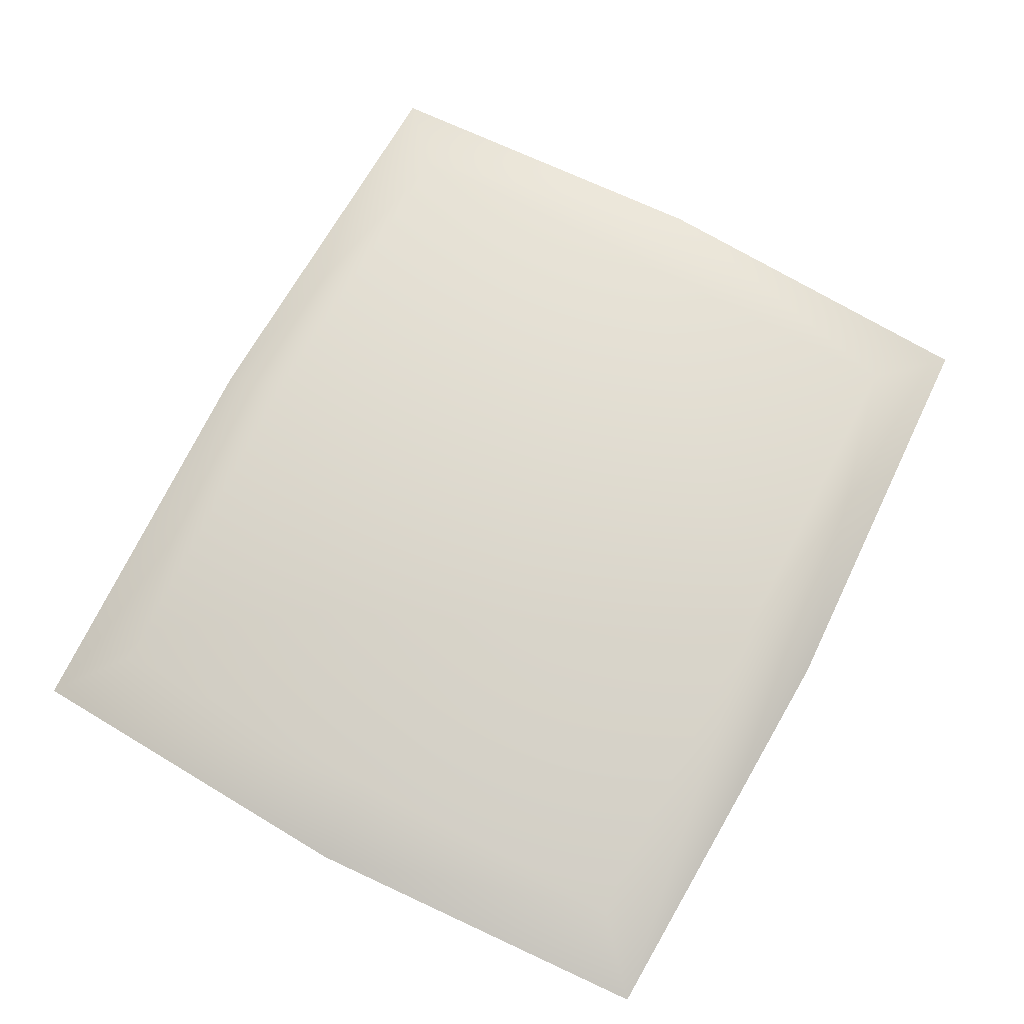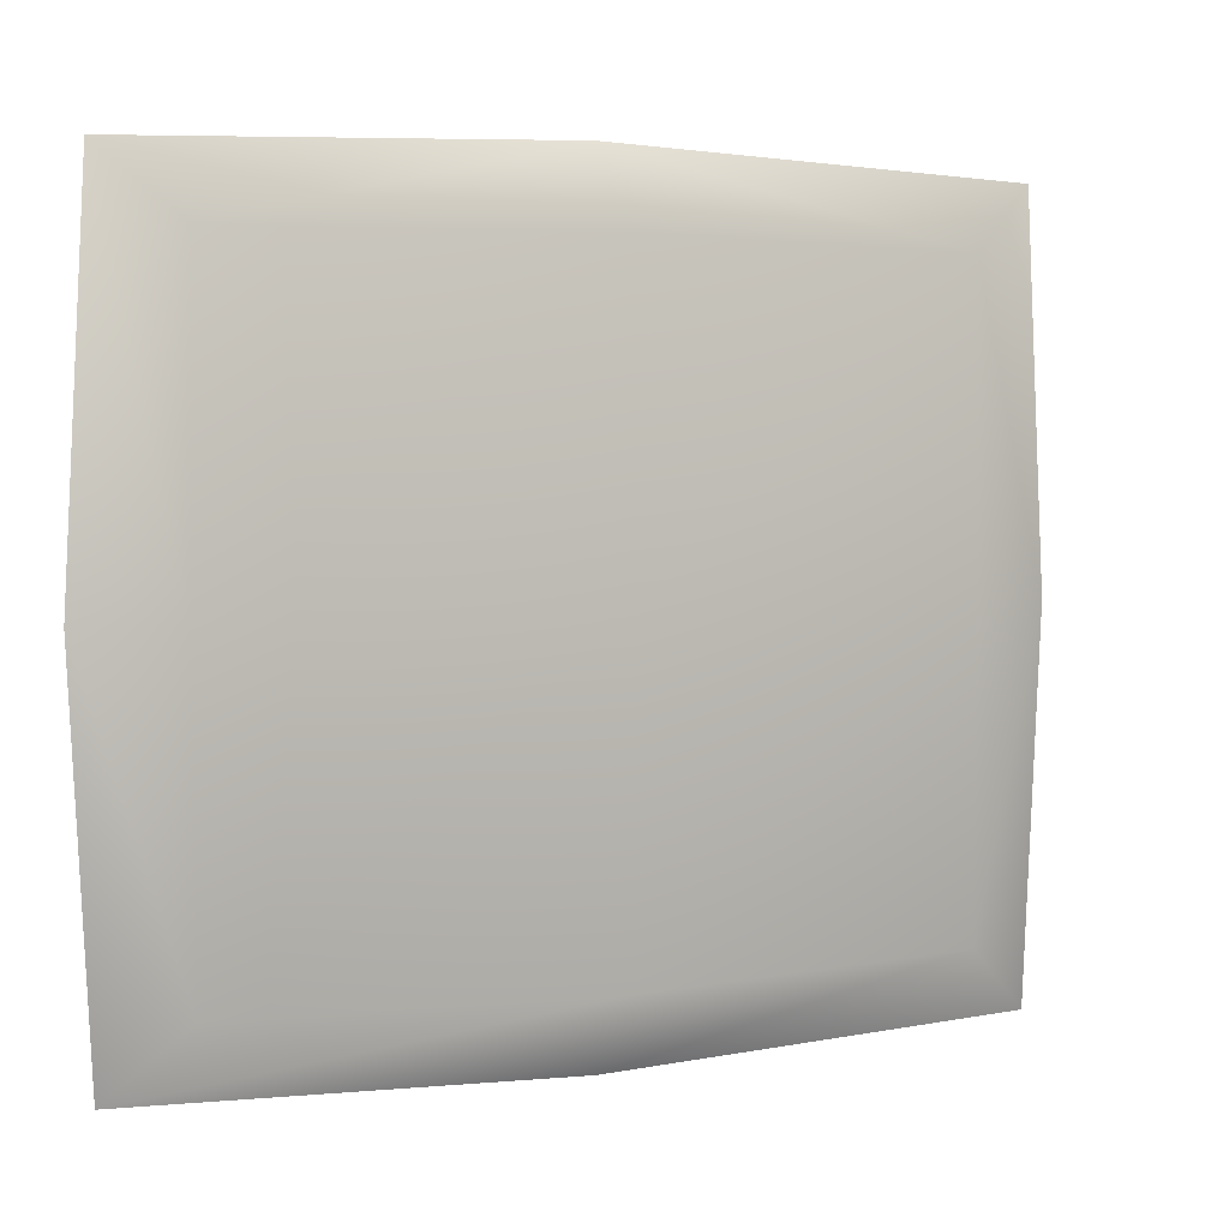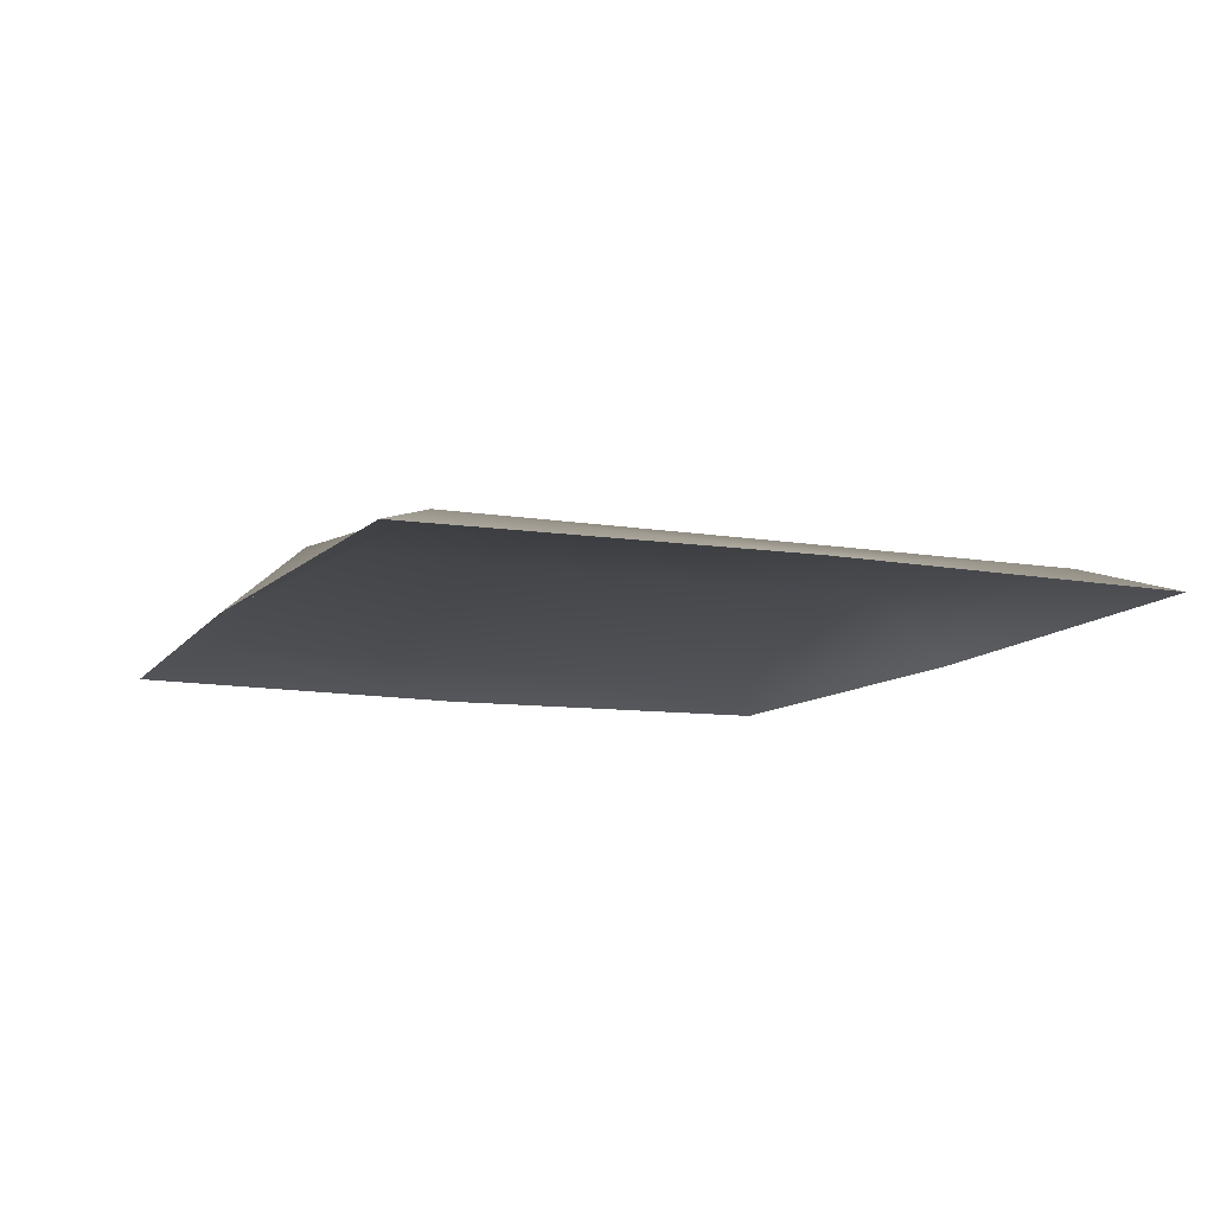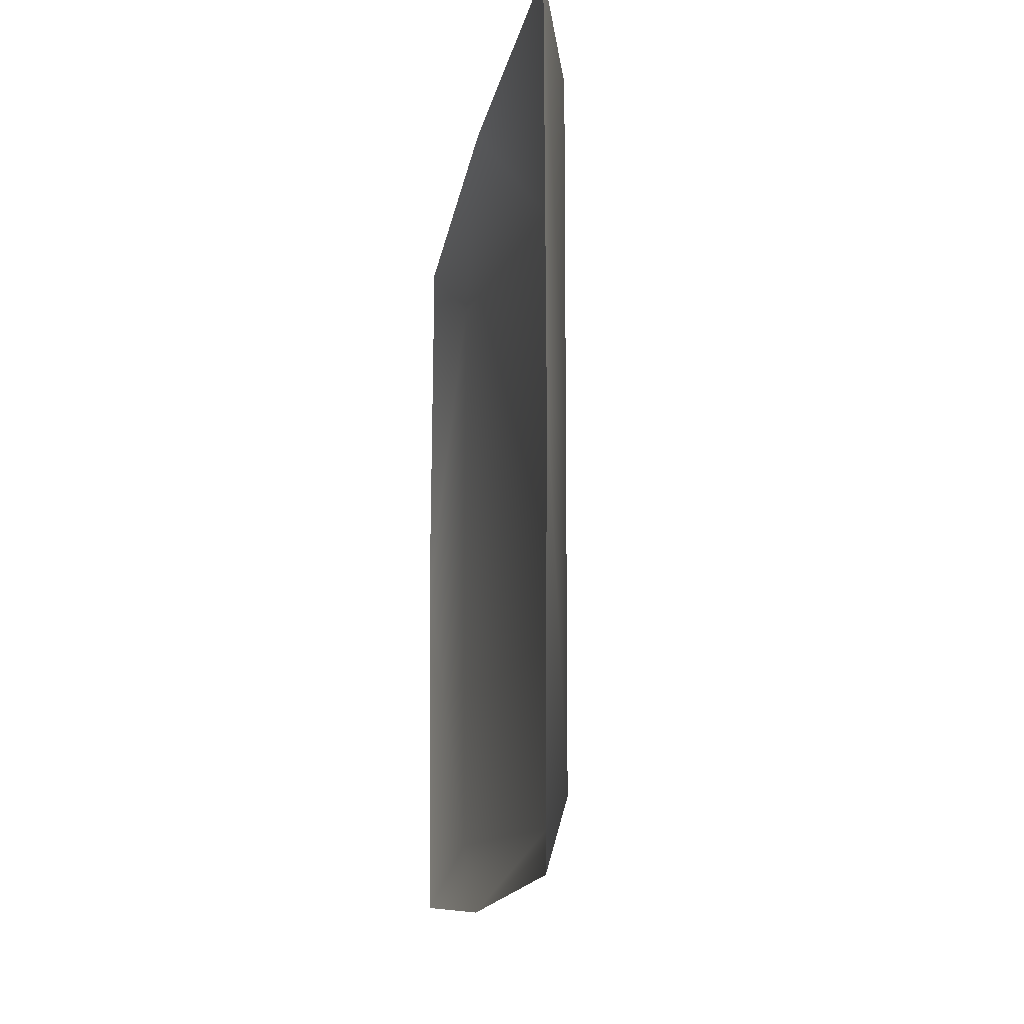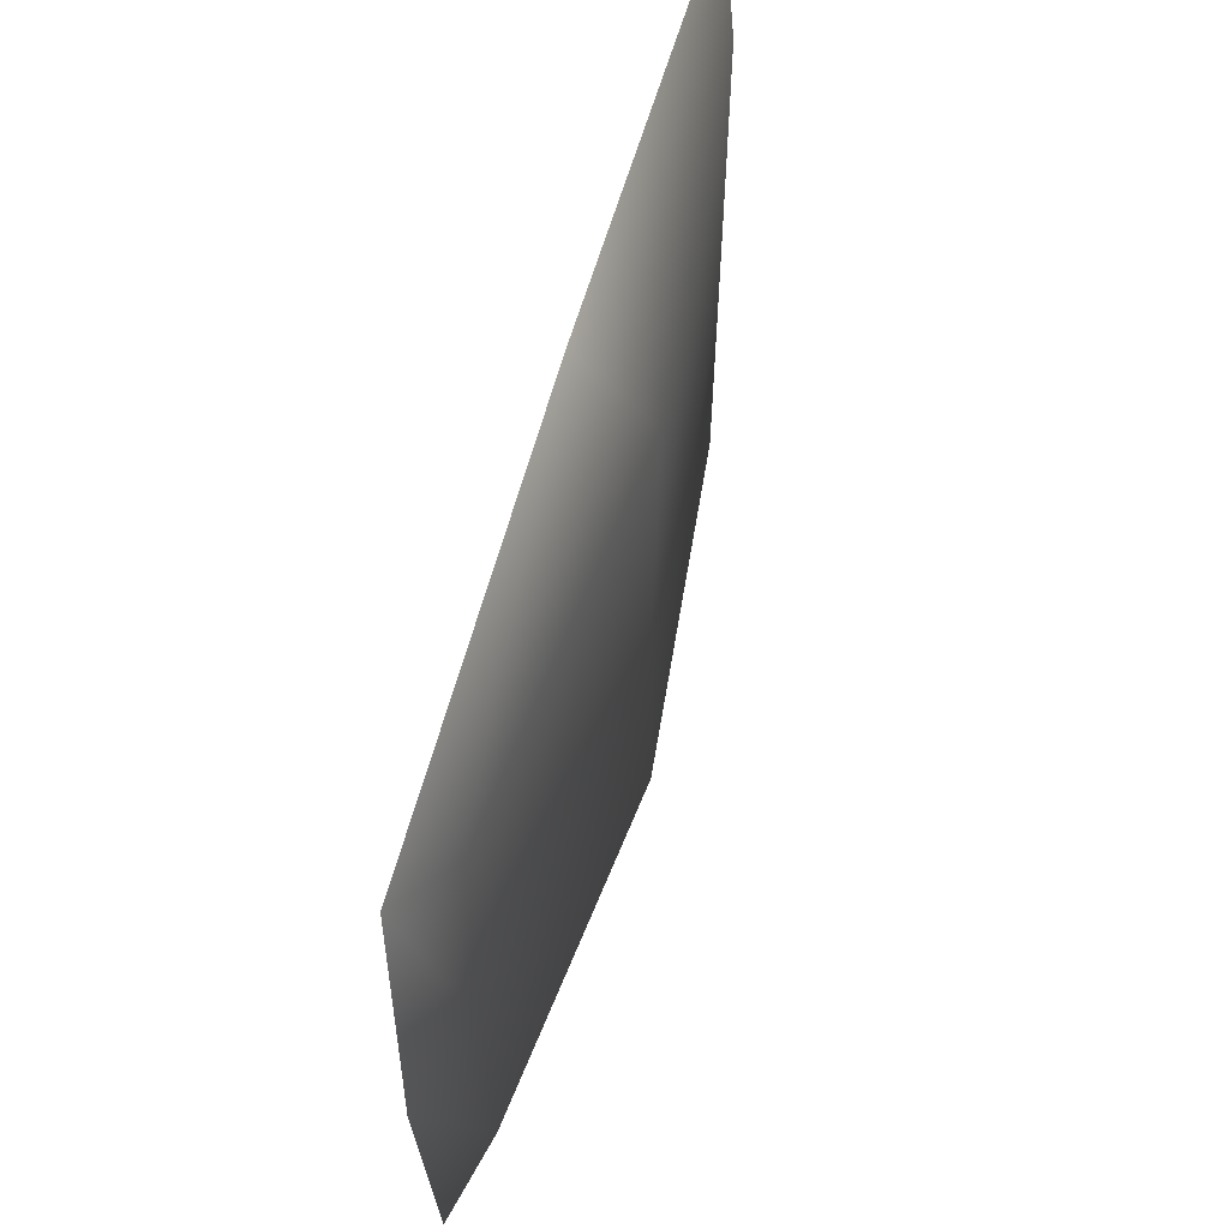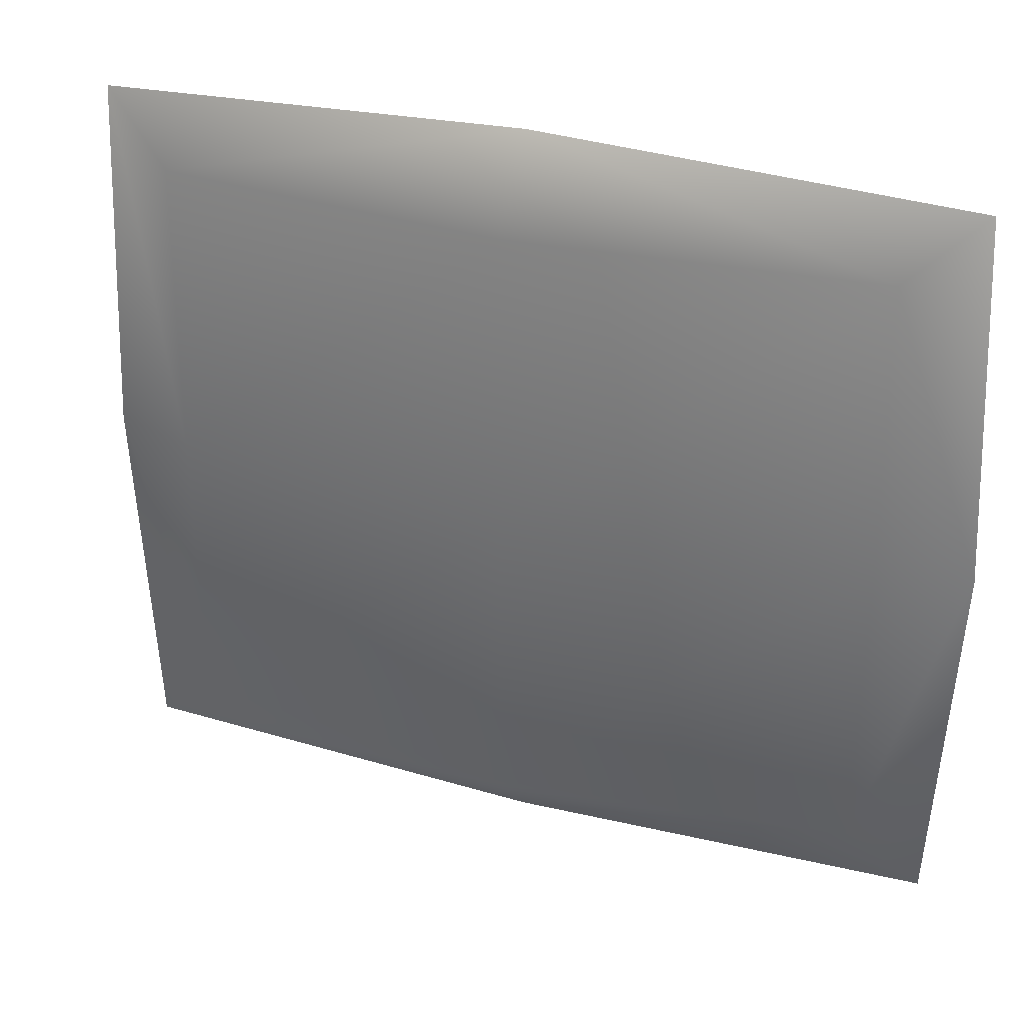
<metadata>
{"format":"obj","ext":"obj","renderer":"f3d","projection":"perspective","resolution":1024,"background":"white","views":[{"elev":71.8,"azim":-62.1,"up":"+Z"},{"elev":3.3,"azim":-26.9,"up":"+Y"},{"elev":-10.6,"azim":66.9,"up":"+Z"},{"elev":-11.3,"azim":-97.9,"up":"+Y"},{"elev":62.6,"azim":-74.3,"up":"+Y"},{"elev":31.6,"azim":20.7,"up":"+Y"}]}
</metadata>
<code>
v -33.92 6.947 16.32
v 16.88 6.947 16.32
v 16.88 50.78 16.32
v -33.92 50.78 16.32
v 18.03 28.86 16.26
v -35.07 28.86 16.26
v -8.519 51.78 16.26
v -8.519 47.05 20.34
v -8.519 28.86 20.2
v -8.519 10.67 20.34
v -8.519 5.95 16.26
v -29.62 46.89 18.05
v -29.81 28.86 18.02
v -29.62 10.84 18.05
v 12.58 46.89 18.05
v 12.77 28.86 18.02
v 12.58 10.84 18.05
f 17 2 5 16
f 15 16 5 3
f 15 3 7 8
f 12 8 7 4
f 13 9 8 12
f 14 10 9 13
f 1 11 10 14
f 4 6 13 12
f 9 16 15 8
f 10 17 16 9
f 11 2 17 10
f 6 1 14 13

</code>
